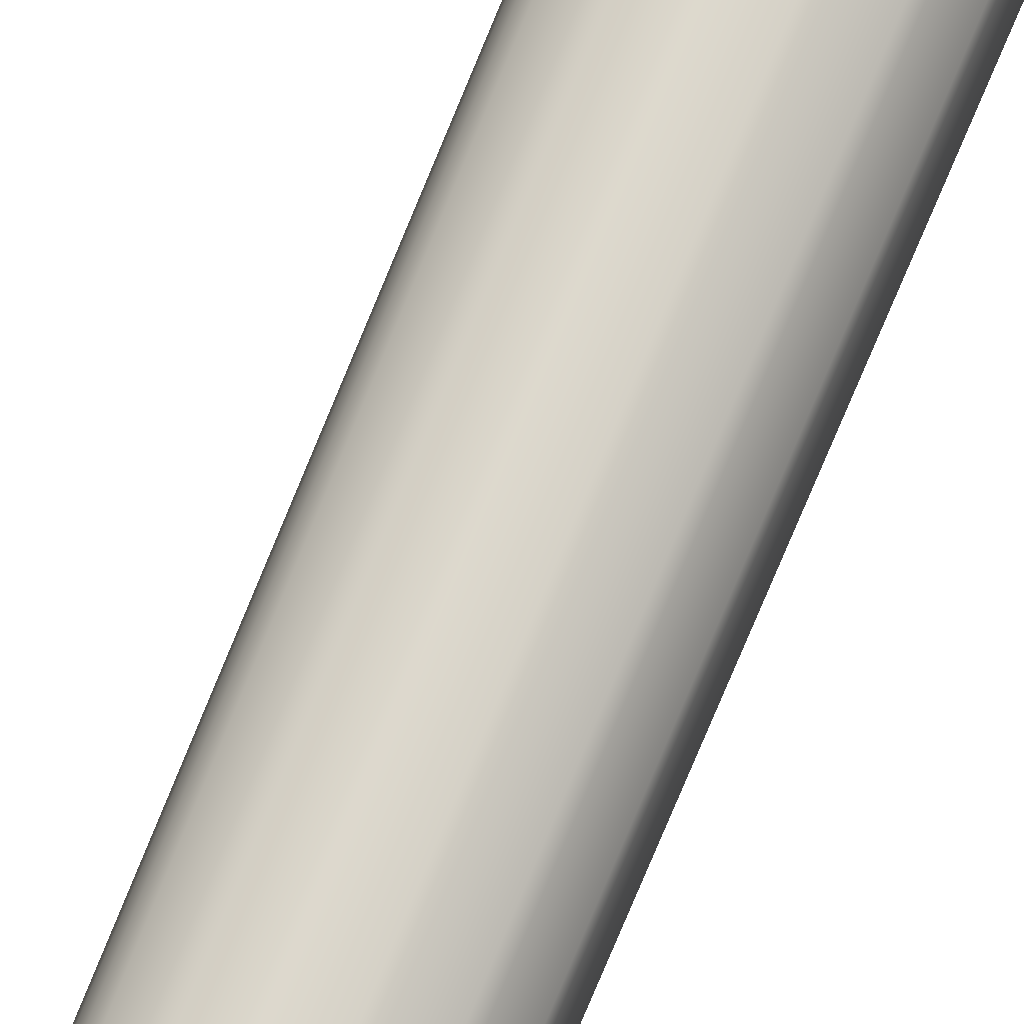
<metadata>
{"format":"obj","ext":"obj","renderer":"f3d","projection":"perspective","resolution":1024,"background":"white","views":[{"elev":75.1,"azim":-157.5,"up":"+Z"}]}
</metadata>
<code>
o cue_Cylinder.001
v 0.006576 -0.6063 -0.007195
v 0.003586 0.8386 -0.00819
v 0.01045 -0.6063 -0.005304
v 0.005674 0.8386 -0.007172
v 0.01313 -0.6063 -0.001918
v 0.007113 0.8387 -0.005349
v 0.01407 -0.6063 0.002293
v 0.007619 0.8387 -0.003082
v 0.01309 -0.6063 0.006495
v 0.007091 0.8387 -0.00082
v 0.01038 -0.6063 0.009856
v 0.005634 0.8387 0.000989
v 0.006484 -0.6063 0.01171
v 0.003537 0.8387 0.001987
v 0.00217 -0.6063 0.01169
v 0.001214 0.8387 0.001976
v -0.001709 -0.6063 0.009797
v -0.000874 0.8387 0.000958
v -0.004383 -0.6063 0.006411
v -0.002314 0.8387 -0.000865
v -0.005322 -0.6063 0.0022
v -0.00282 0.8386 -0.003132
v -0.004342 -0.6063 -0.002002
v -0.002292 0.8386 -0.005395
v -0.001635 -0.6063 -0.005363
v -0.000835 0.8386 -0.007204
v 0.002261 -0.6063 -0.007216
v 0.001263 0.8386 -0.008201
v 0.003118 0.8423 -0.006223
v 0.004393 0.8423 -0.005602
v 0.005271 0.8423 -0.004489
v 0.00558 0.8423 -0.003105
v 0.005258 0.8423 -0.001725
v 0.004369 0.8423 -0.000621
v 0.003088 0.8423 -1.2e-05
v 0.001671 0.8423 -1.9e-05
v 0.000397 0.8423 -0.00064
v -0.000482 0.8423 -0.001753
v -0.000791 0.8423 -0.003136
v -0.000468 0.8423 -0.004517
v 0.000421 0.8423 -0.005621
v 0.001701 0.8423 -0.00623
v -0.000751 0.8407 0.000794
v -0.002135 0.8407 -0.000959
v 0.001304 0.8407 -0.008013
v 0.003537 0.8407 -0.008002
v 0.005545 0.8407 -0.007023
v 0.006929 0.8407 -0.00527
v 0.00349 0.8407 0.001783
v 0.001256 0.8407 0.001773
v -0.002114 0.8407 -0.005314
v -0.000713 0.8407 -0.007054
v 0.006908 0.8407 -0.000915
v 0.005507 0.8407 0.000824
v -0.002622 0.8407 -0.003139
v 0.007416 0.8407 -0.003091
v 0.007713 -0.5996 -0.01213
v 0.01361 -0.5996 -0.009258
v 0.01767 -0.5995 -0.00411
v 0.0191 -0.5995 0.002293
v 0.01761 -0.5995 0.008681
v 0.0135 -0.5995 0.01379
v 0.007574 -0.5995 0.01661
v 0.001014 -0.5995 0.01658
v -0.004882 -0.5995 0.0137
v -0.008948 -0.5995 0.008552
v -0.01038 -0.5995 0.00215
v -0.008886 -0.5996 -0.004238
v -0.004771 -0.5996 -0.009347
v 0.001153 -0.5996 -0.01217
v 0.01314 -0.6029 -0.008663
v 0.017 -0.6029 -0.003776
v 0.01836 -0.6029 0.002302
v 0.01694 -0.6029 0.008365
v 0.01304 -0.6029 0.01321
v 0.007415 -0.6029 0.01589
v 0.001189 -0.6029 0.01586
v -0.004408 -0.6029 0.01313
v -0.008267 -0.6029 0.008244
v -0.009623 -0.6029 0.002166
v -0.008208 -0.603 -0.003898
v -0.004303 -0.603 -0.008747
v 0.001321 -0.603 -0.01142
v 0.007547 -0.603 -0.01139
v 0.004375 -0.6075 0.002248
v 0.004376 -0.6075 0.002249
v 0.004376 -0.6075 0.00225
v 0.004377 -0.6075 0.002251
v 0.004376 -0.6075 0.002252
v 0.004376 -0.6075 0.002253
v 0.004375 -0.6075 0.002253
v 0.004374 -0.6075 0.002253
v 0.004373 -0.6075 0.002253
v 0.004372 -0.6075 0.002252
v 0.004372 -0.6075 0.002251
v 0.004372 -0.6075 0.00225
v 0.004373 -0.6075 0.002249
v 0.004374 -0.6075 0.002248
v 0.002396 0.843 -0.003135
v 0.002401 0.843 -0.003132
v 0.002404 0.843 -0.003128
v 0.002405 0.843 -0.003123
v 0.002404 0.843 -0.003118
v 0.002401 0.843 -0.003114
v 0.002396 0.843 -0.003112
v 0.002391 0.843 -0.003112
v 0.002386 0.843 -0.003114
v 0.002383 0.843 -0.003118
v 0.002382 0.843 -0.003123
v 0.002383 0.843 -0.003128
v 0.002387 0.843 -0.003132
v 0.002391 0.843 -0.003135
v 0.005674 0.8386 -0.007172
v 0.003586 0.8386 -0.00819
v 0.007113 0.8387 -0.005349
v 0.007619 0.8387 -0.003082
v 0.007091 0.8387 -0.00082
v 0.005634 0.8387 0.000989
v 0.003537 0.8387 0.001987
v 0.001214 0.8387 0.001976
v -0.000874 0.8387 0.000958
v -0.002314 0.8387 -0.000865
v -0.00282 0.8386 -0.003132
v -0.002292 0.8386 -0.005395
v -0.000835 0.8386 -0.007204
v 0.001263 0.8386 -0.008201
f 57 114 113 58
f 58 113 115 59
f 59 115 116 60
f 60 116 117 61
f 61 117 118 62
f 62 118 119 63
f 63 119 120 64
f 64 120 121 65
f 65 121 122 66
f 66 122 123 67
f 67 123 124 68
f 44 43 37 38
f 68 124 125 69
f 70 28 114 57
f 7 9 89 88
f 31 30 100 101
f 46 45 42 29
f 48 47 30 31
f 50 49 35 36
f 52 51 40 41
f 54 53 33 34
f 55 44 38 39
f 56 48 31 32
f 43 50 36 37
f 47 46 29 30
f 45 52 41 42
f 49 54 34 35
f 51 55 39 40
f 53 56 32 33
f 10 8 56 53
f 24 22 55 51
f 14 12 54 49
f 126 26 52 45
f 4 2 46 47
f 18 16 50 43
f 8 6 48 56
f 22 20 44 55
f 12 10 53 54
f 26 24 51 52
f 16 14 49 50
f 6 4 47 48
f 2 126 45 46
f 20 18 43 44
f 82 69 70 83
f 83 70 57 84
f 81 68 69 82
f 80 67 68 81
f 79 66 67 80
f 78 65 66 79
f 77 64 65 78
f 76 63 64 77
f 75 62 63 76
f 74 61 62 75
f 73 60 61 74
f 72 59 60 73
f 71 58 59 72
f 84 57 58 71
f 1 84 71 3
f 3 71 72 5
f 5 72 73 7
f 7 73 74 9
f 9 74 75 11
f 11 75 76 13
f 13 76 77 15
f 15 77 78 17
f 17 78 79 19
f 19 79 80 21
f 21 80 81 23
f 23 81 82 25
f 27 83 84 1
f 25 82 83 27
f 17 19 94 93
f 27 1 85 98
f 3 5 87 86
f 13 15 92 91
f 23 25 97 96
f 9 11 90 89
f 19 21 95 94
f 5 7 88 87
f 15 17 93 92
f 1 3 86 85
f 25 27 98 97
f 11 13 91 90
f 21 23 96 95
f 39 38 108 109
f 32 31 101 102
f 40 39 109 110
f 33 32 102 103
f 41 40 110 111
f 34 33 103 104
f 42 41 111 112
f 35 34 104 105
f 29 42 112 99
f 36 35 105 106
f 37 36 106 107
f 30 29 99 100
f 38 37 107 108
f 69 125 28 70

</code>
